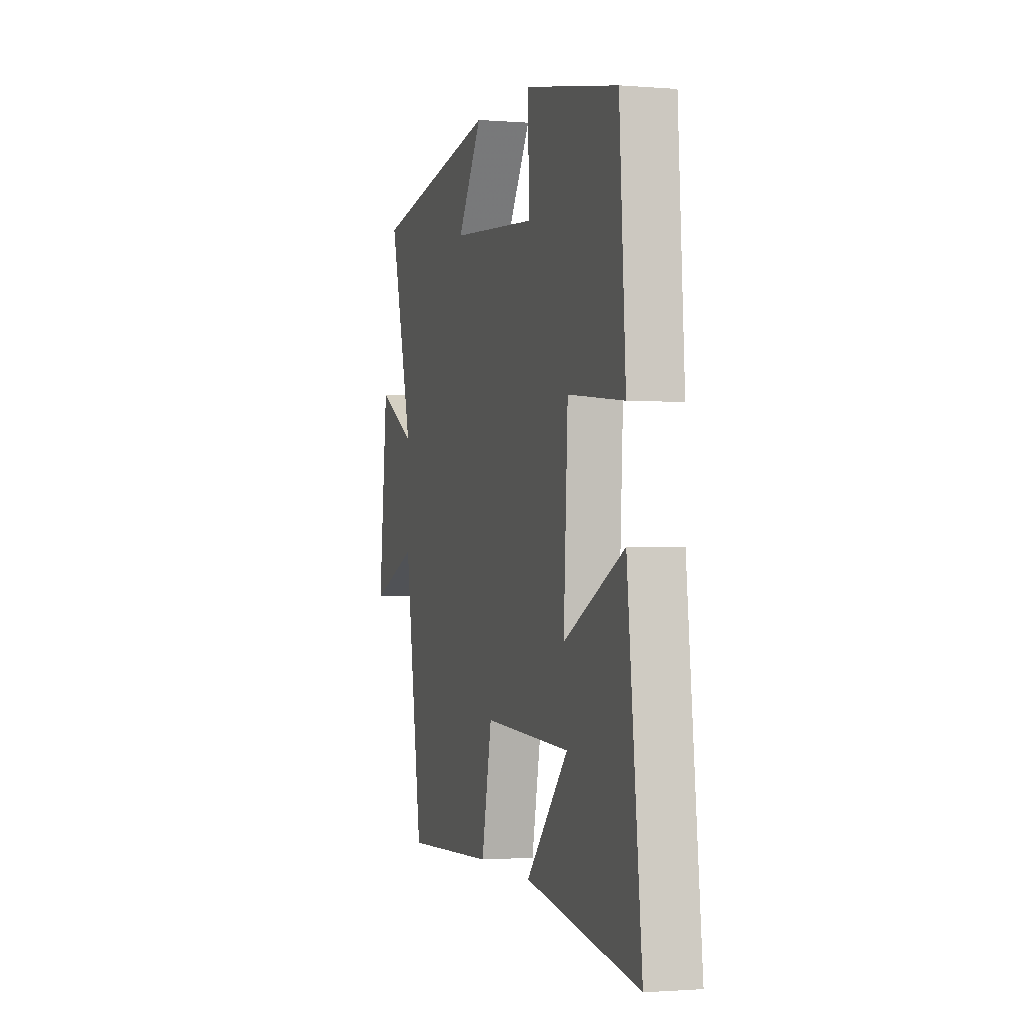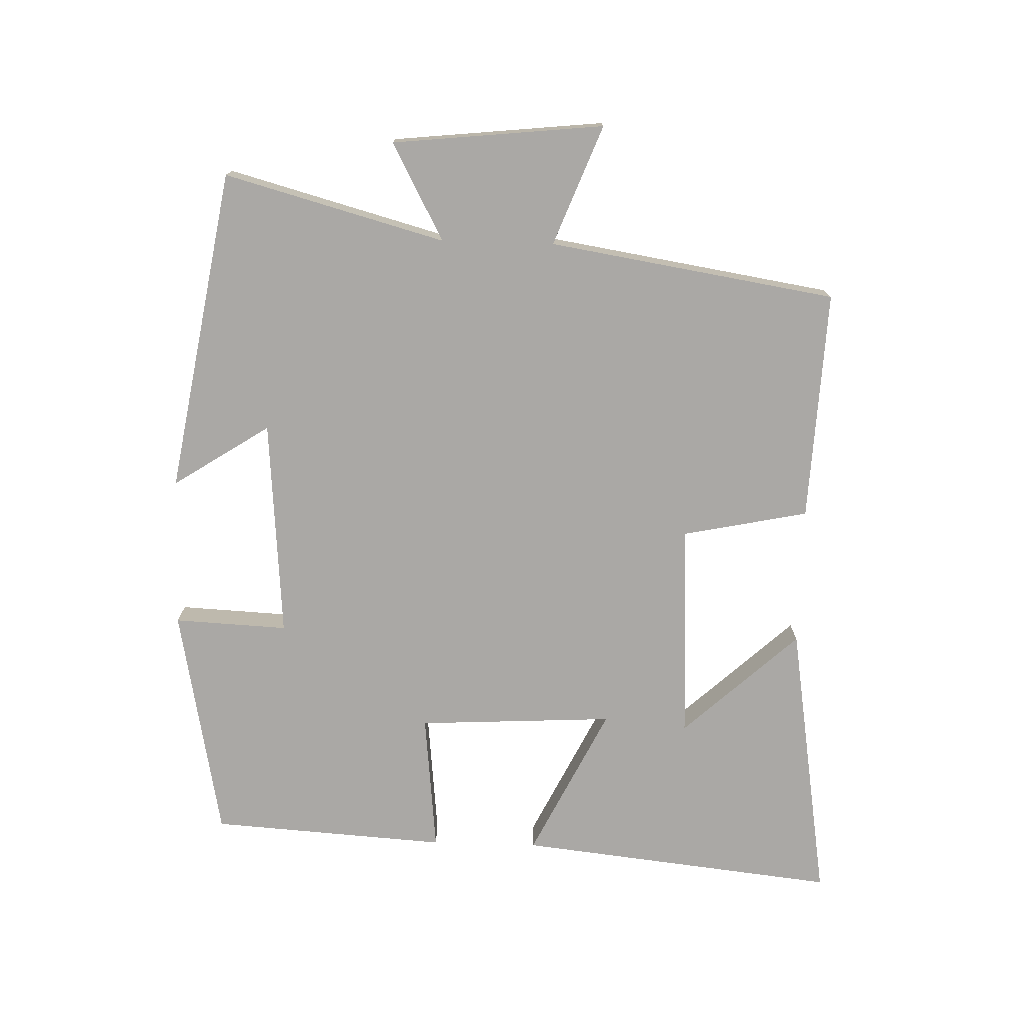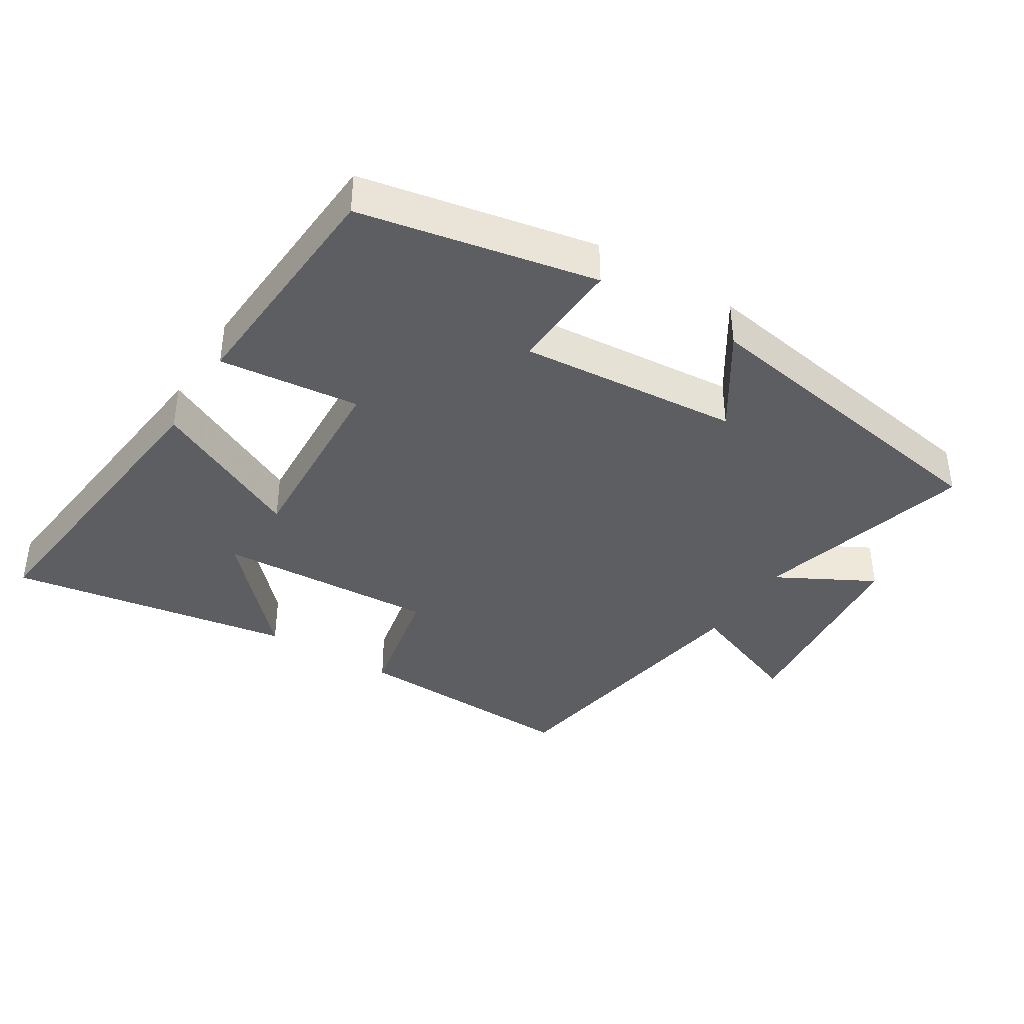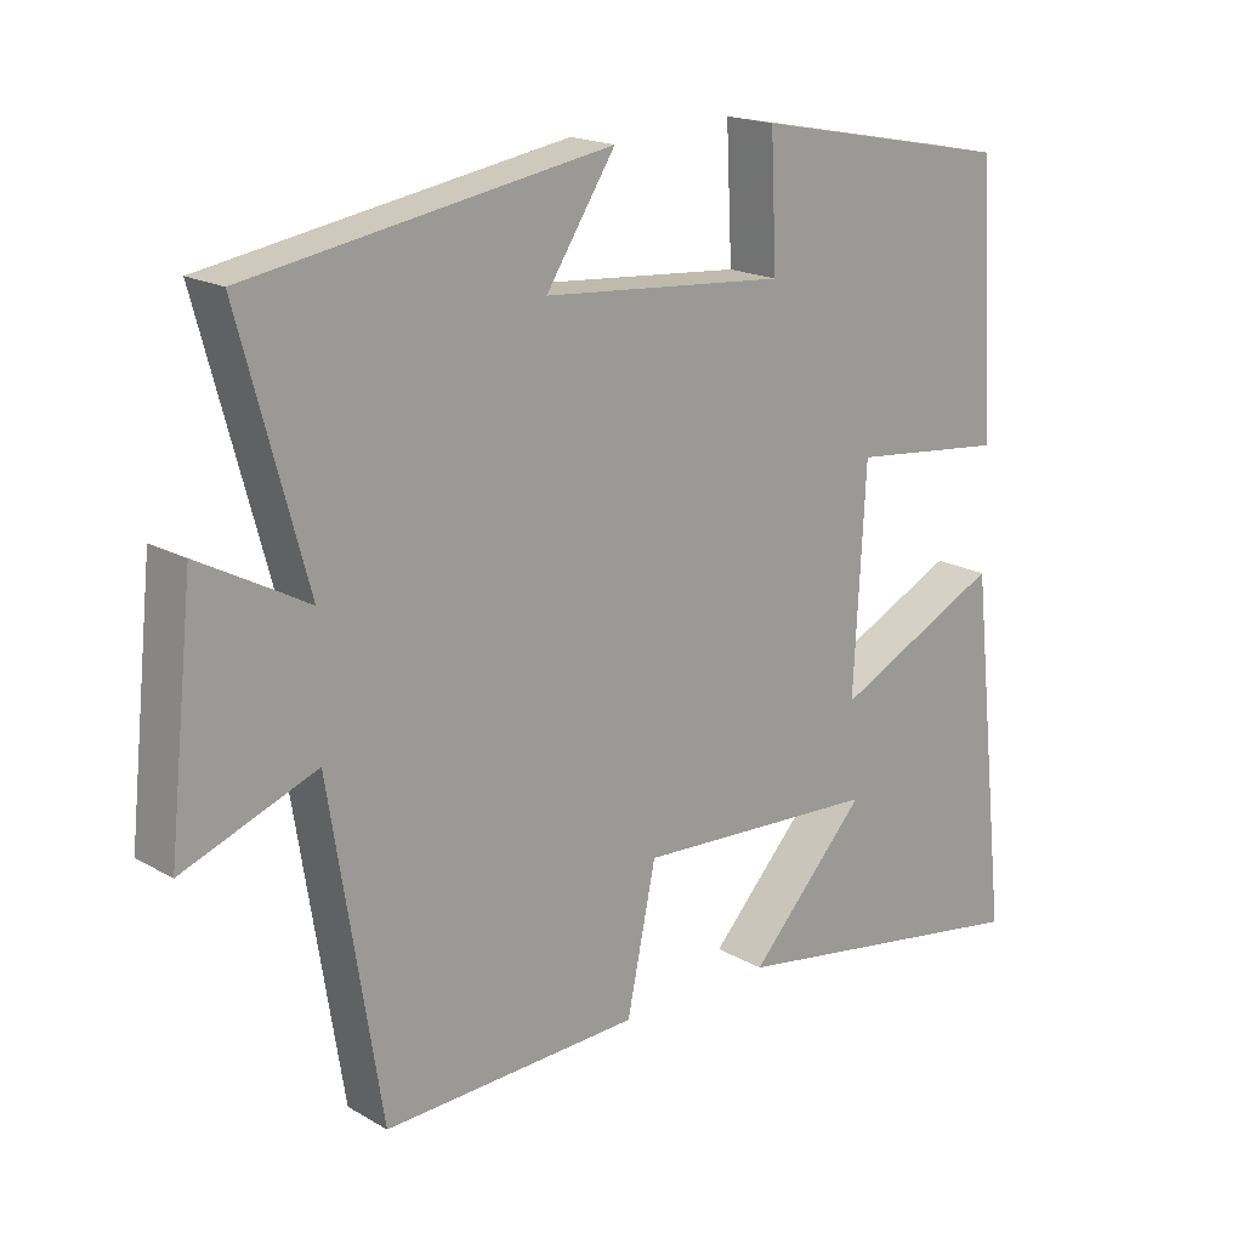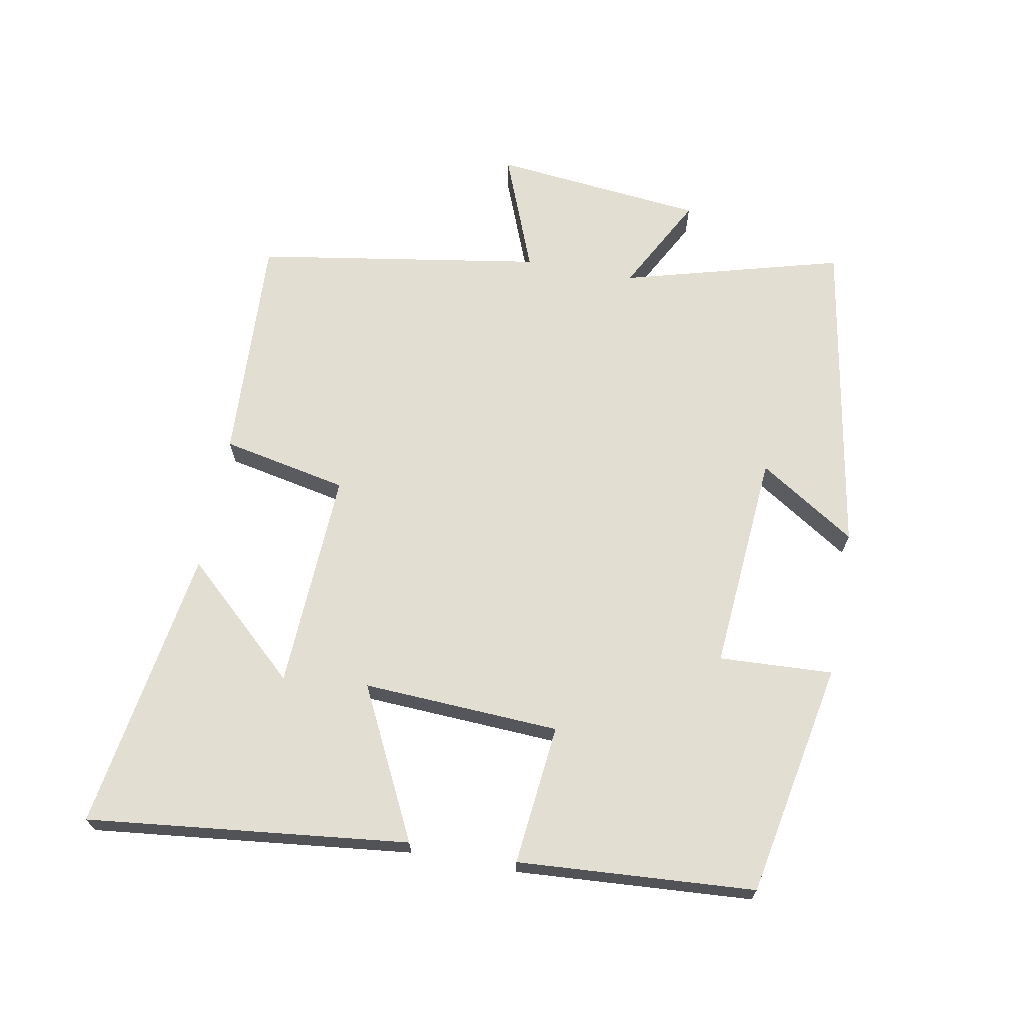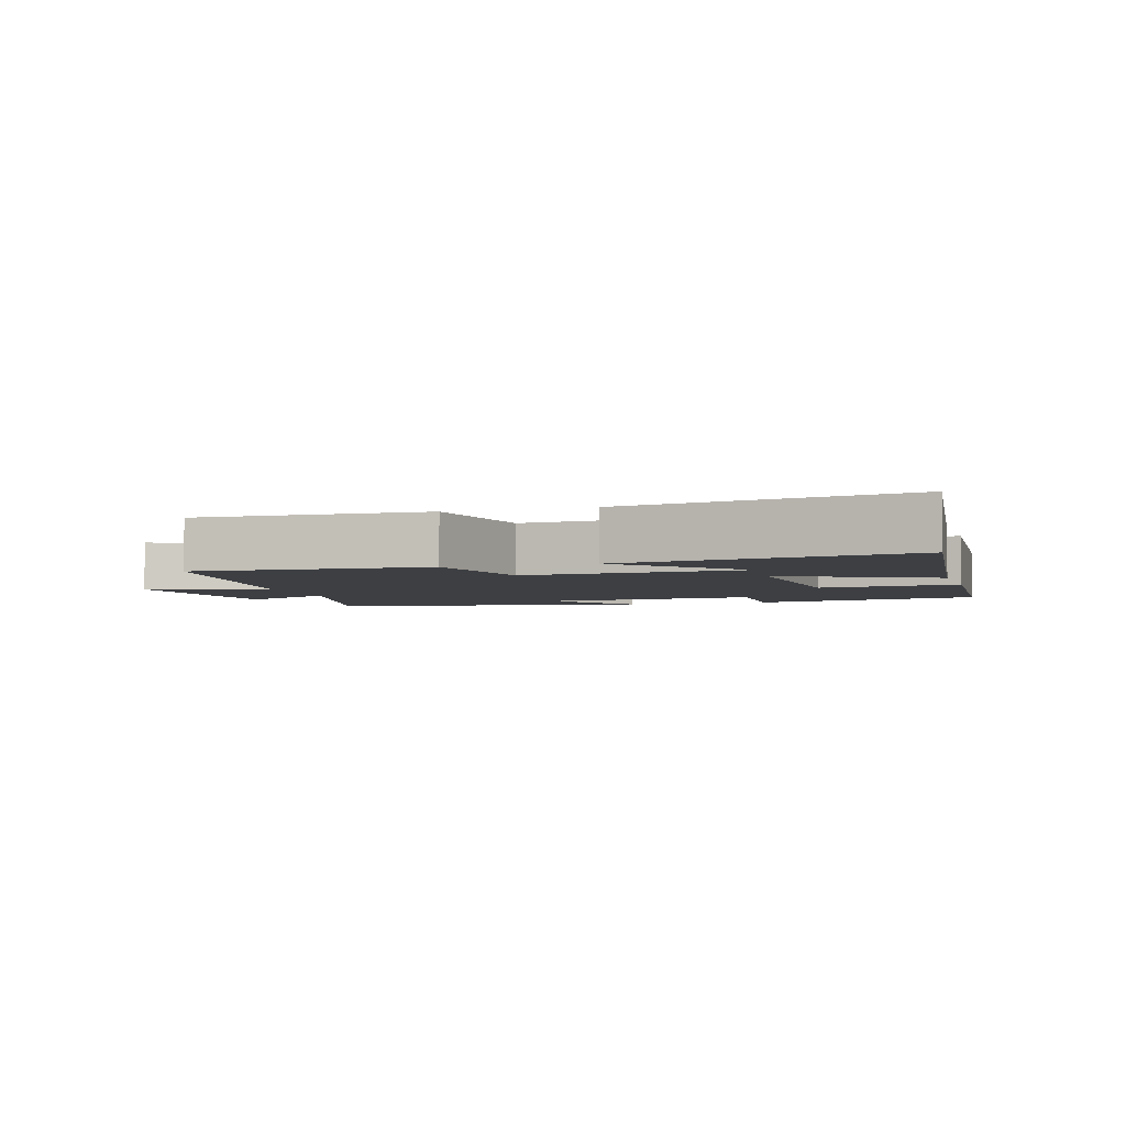
<metadata>
{"format":"obj","ext":"obj","renderer":"f3d","projection":"perspective","resolution":1024,"background":"white","views":[{"elev":-1.4,"azim":-106.5,"up":"+Z"},{"elev":-75.1,"azim":88.3,"up":"+Y"},{"elev":-38.8,"azim":-31.8,"up":"+Y"},{"elev":18.1,"azim":138.1,"up":"+Z"},{"elev":67.9,"azim":-79.6,"up":"+Y"},{"elev":-3.9,"azim":-163.0,"up":"+Y"}]}
</metadata>
<code>
v -0.553 0.07 -0.568
v -0.5 0.07 -0.086
v -0.273 0.07 -0.198
v -0.289 0.07 0.098
v -0.5 0.07 0.076
v -0.477 0.07 0.432
v -0.124 0.07 0.5
v -0.132 0.07 0.329
v 0.198 0.07 0.355
v 0.104 0.07 0.5
v 0.59 0.07 0.417
v 0.5 0.07 0.086
v 0.646 0.07 0.164
v 0.68 0.07 -0.154
v 0.5 0.07 -0.084
v 0.431 0.07 -0.516
v 0.084 0.07 -0.5
v 0.045 0.07 -0.311
v -0.285 0.07 -0.327
v -0.126 0.07 -0.5
v -0.553 0 -0.568
v -0.5 0 -0.086
v -0.273 0 -0.198
v -0.289 0 0.098
v -0.5 0 0.076
v -0.477 0 0.432
v -0.124 0 0.5
v -0.132 0 0.329
v 0.198 0 0.355
v 0.104 0 0.5
v 0.59 0 0.417
v 0.5 0 0.086
v 0.646 0 0.164
v 0.68 0 -0.154
v 0.5 0 -0.084
v 0.431 0 -0.516
v 0.084 0 -0.5
v 0.045 0 -0.311
v -0.285 0 -0.327
v -0.126 0 -0.5
f 19 20 1
f 15 16 17 18
f 15 18 19
f 12 13 14 15
f 12 15 19
f 9 10 11 12
f 8 9 12 19
f 4 5 6 7
f 3 4 7 8
f 19 1 2 3
f 3 8 19
f 21 40 39
f 38 37 36 35
f 39 38 35
f 35 34 33 32
f 39 35 32
f 32 31 30 29
f 39 32 29 28
f 27 26 25 24
f 28 27 24 23
f 23 22 21 39
f 39 28 23
f 1 21 22 2
f 2 22 23 3
f 3 23 24 4
f 4 24 25 5
f 5 25 26 6
f 6 26 27 7
f 7 27 28 8
f 8 28 29 9
f 9 29 30 10
f 10 30 31 11
f 11 31 32 12
f 12 32 33 13
f 13 33 34 14
f 14 34 35 15
f 15 35 36 16
f 16 36 37 17
f 17 37 38 18
f 18 38 39 19
f 19 39 40 20
f 20 40 21 1

</code>
